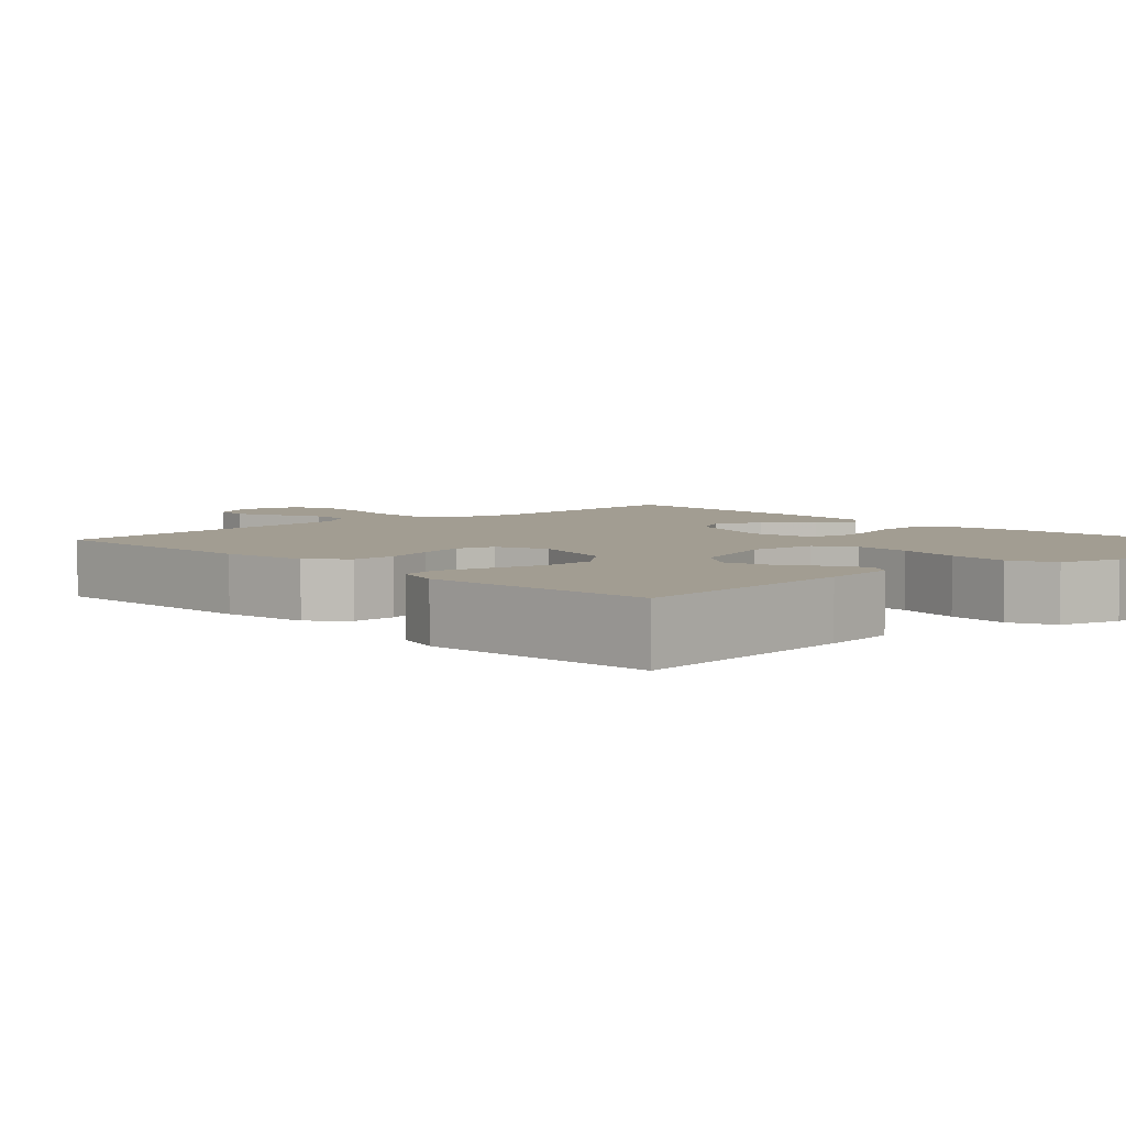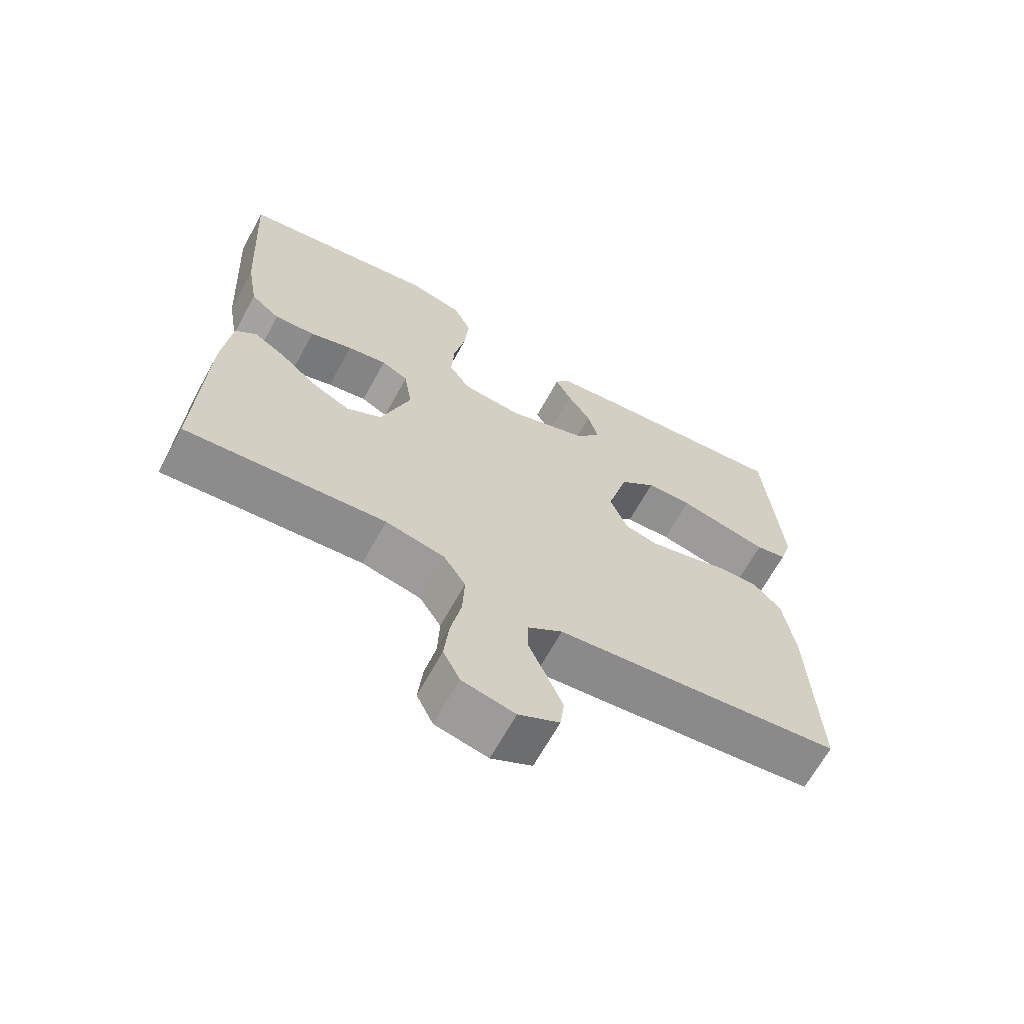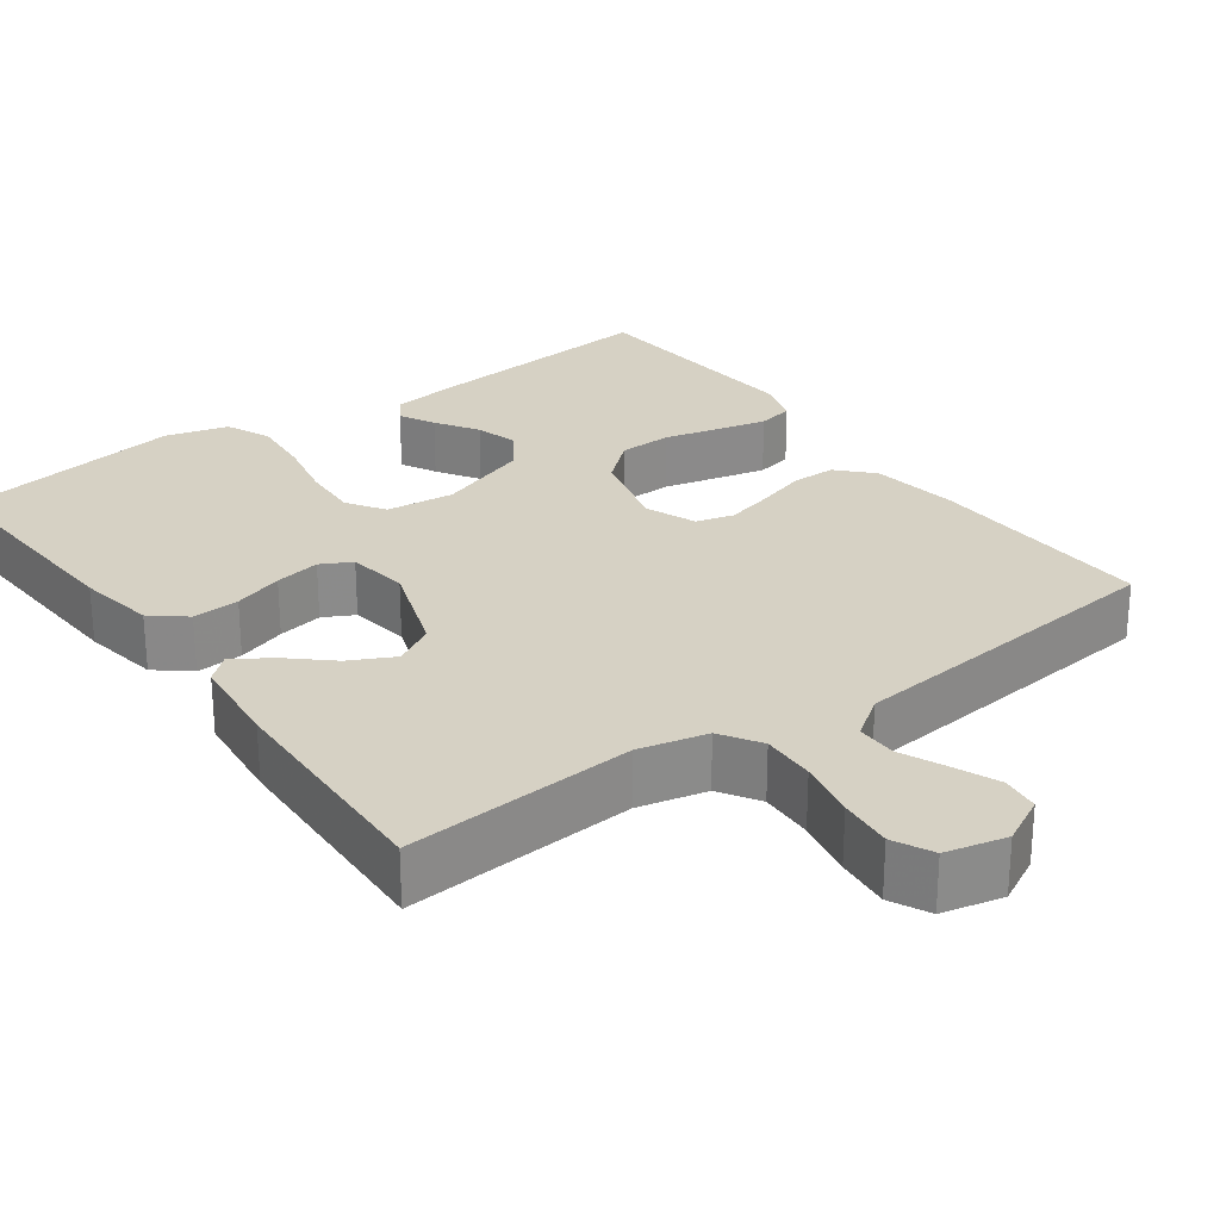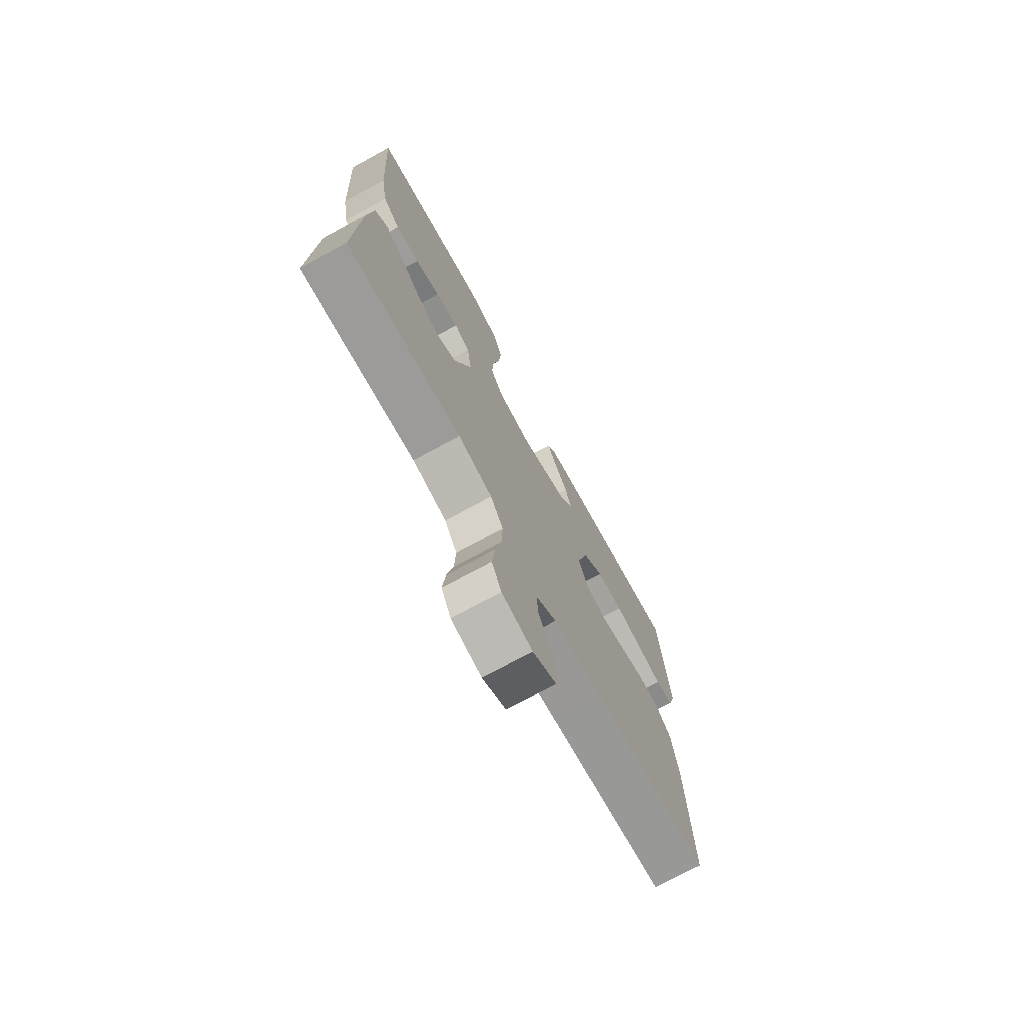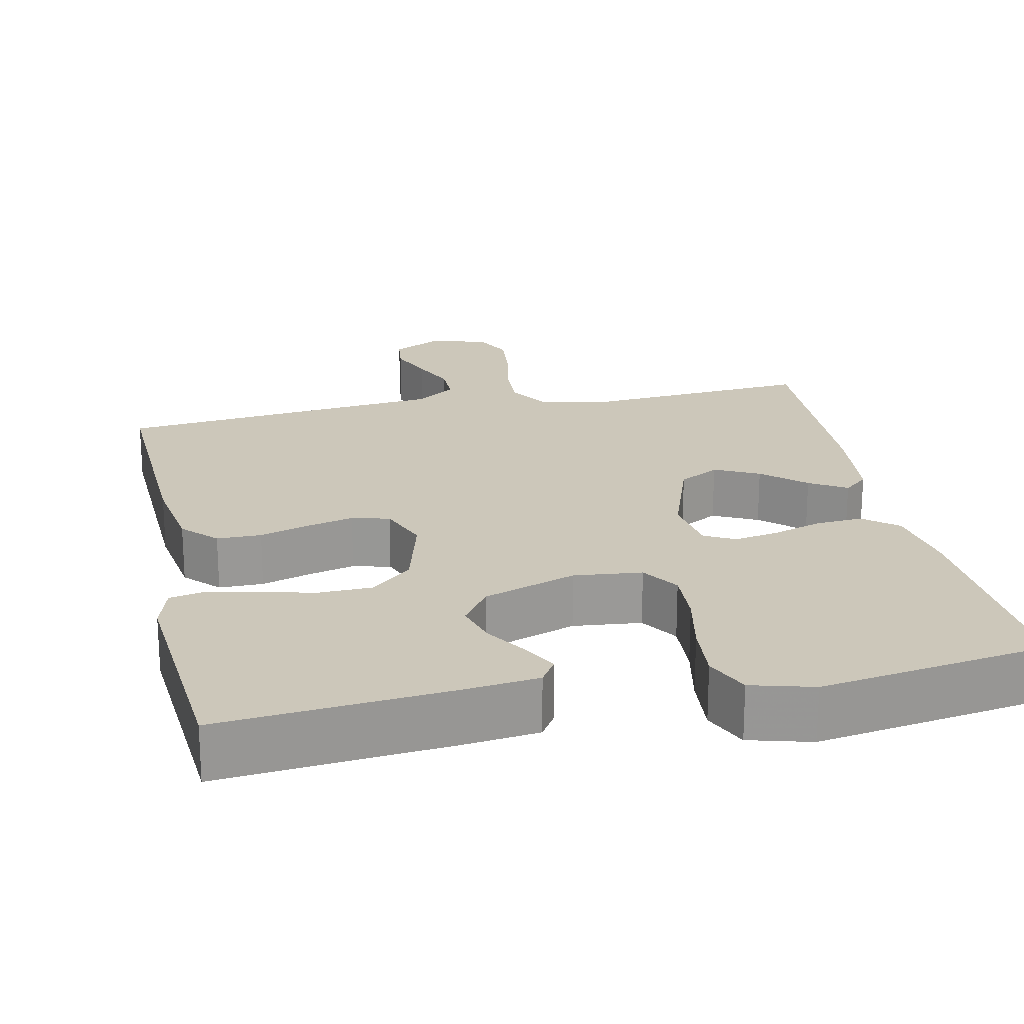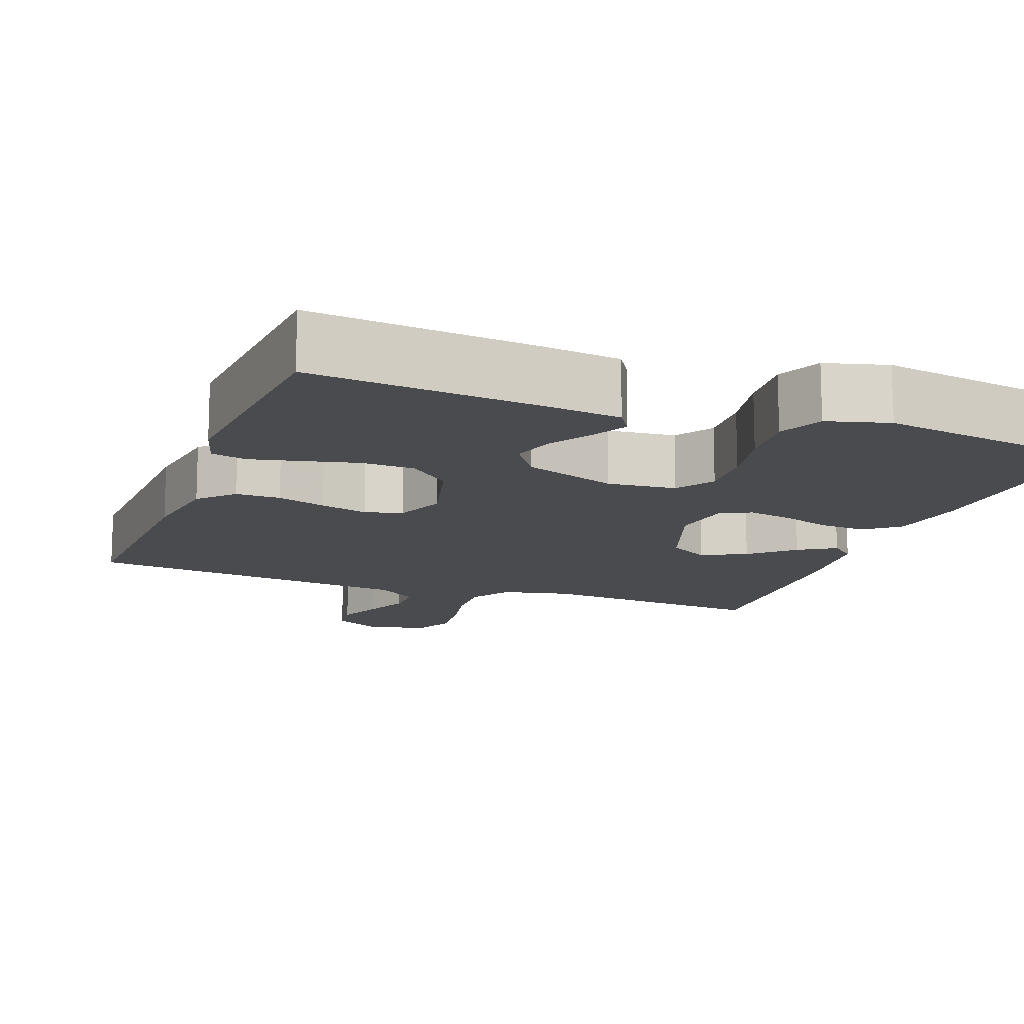
<metadata>
{"format":"obj","ext":"obj","renderer":"f3d","projection":"perspective","resolution":1024,"background":"white","views":[{"elev":4.9,"azim":-43.2,"up":"+Y"},{"elev":-66.2,"azim":151.3,"up":"+Z"},{"elev":26.6,"azim":144.1,"up":"+Y"},{"elev":-73.7,"azim":118.5,"up":"+Z"},{"elev":21.5,"azim":-11.9,"up":"+Y"},{"elev":-13.8,"azim":-20.5,"up":"+Y"}]}
</metadata>
<code>
v -0.5 0.07 -0.5
v -0.488 0.07 -0.2
v -0.471 0.07 -0.087
v -0.429 0.07 -0.043
v -0.371 0.07 -0.043
v -0.307 0.07 -0.063
v -0.245 0.07 -0.079
v -0.196 0.07 -0.066
v -0.17 0.07 0
v -0.2 0.07 0.113
v -0.254 0.07 0.16
v -0.323 0.07 0.162
v -0.395 0.07 0.145
v -0.459 0.07 0.13
v -0.506 0.07 0.14
v -0.524 0.07 0.2
v -0.5 0.07 0.5
v -0.2 0.07 0.471
v -0.103 0.07 0.459
v -0.082 0.07 0.426
v -0.106 0.07 0.38
v -0.141 0.07 0.325
v -0.157 0.07 0.269
v -0.121 0.07 0.217
v 0 0.07 0.174
v 0.089 0.07 0.183
v 0.121 0.07 0.232
v 0.117 0.07 0.306
v 0.1 0.07 0.389
v 0.093 0.07 0.468
v 0.119 0.07 0.526
v 0.2 0.07 0.548
v 0.5 0.07 0.5
v 0.483 0.07 0.2
v 0.466 0.07 0.1
v 0.422 0.07 0.064
v 0.361 0.07 0.068
v 0.297 0.07 0.089
v 0.238 0.07 0.1
v 0.198 0.07 0.079
v 0.186 0.07 0
v 0.23 0.07 -0.127
v 0.283 0.07 -0.157
v 0.341 0.07 -0.128
v 0.396 0.07 -0.079
v 0.444 0.07 -0.049
v 0.476 0.07 -0.077
v 0.489 0.07 -0.2
v 0.5 0.07 -0.5
v 0.2 0.07 -0.476
v 0.111 0.07 -0.496
v 0.078 0.07 -0.548
v 0.081 0.07 -0.618
v 0.097 0.07 -0.695
v 0.104 0.07 -0.765
v 0.079 0.07 -0.816
v 0 0.07 -0.834
v -0.061 0.07 -0.802
v -0.067 0.07 -0.753
v -0.043 0.07 -0.695
v -0.017 0.07 -0.636
v -0.017 0.07 -0.584
v -0.069 0.07 -0.547
v -0.2 0.07 -0.533
v -0.5 0 -0.5
v -0.488 0 -0.2
v -0.471 0 -0.087
v -0.429 0 -0.043
v -0.371 0 -0.043
v -0.307 0 -0.063
v -0.245 0 -0.079
v -0.196 0 -0.066
v -0.17 0 0
v -0.2 0 0.113
v -0.254 0 0.16
v -0.323 0 0.162
v -0.395 0 0.145
v -0.459 0 0.13
v -0.506 0 0.14
v -0.524 0 0.2
v -0.5 0 0.5
v -0.2 0 0.471
v -0.103 0 0.459
v -0.082 0 0.426
v -0.106 0 0.38
v -0.141 0 0.325
v -0.157 0 0.269
v -0.121 0 0.217
v 0 0 0.174
v 0.089 0 0.183
v 0.121 0 0.232
v 0.117 0 0.306
v 0.1 0 0.389
v 0.093 0 0.468
v 0.119 0 0.526
v 0.2 0 0.548
v 0.5 0 0.5
v 0.483 0 0.2
v 0.466 0 0.1
v 0.422 0 0.064
v 0.361 0 0.068
v 0.297 0 0.089
v 0.238 0 0.1
v 0.198 0 0.079
v 0.186 0 0
v 0.23 0 -0.127
v 0.283 0 -0.157
v 0.341 0 -0.128
v 0.396 0 -0.079
v 0.444 0 -0.049
v 0.476 0 -0.077
v 0.489 0 -0.2
v 0.5 0 -0.5
v 0.2 0 -0.476
v 0.111 0 -0.496
v 0.078 0 -0.548
v 0.081 0 -0.618
v 0.097 0 -0.695
v 0.104 0 -0.765
v 0.079 0 -0.816
v 0 0 -0.834
v -0.061 0 -0.802
v -0.067 0 -0.753
v -0.043 0 -0.695
v -0.017 0 -0.636
v -0.017 0 -0.584
v -0.069 0 -0.547
v -0.2 0 -0.533
f 63 64 1 2
f 62 63 2 3
f 58 59 60 61
f 56 57 58 61
f 56 61 62
f 53 54 55 56
f 52 53 56 62
f 51 52 62 3
f 47 48 49 50
f 44 45 46 47
f 43 44 47 50
f 42 43 50 51
f 35 36 37 38
f 35 38 39
f 34 35 39
f 33 34 39
f 32 33 39 40
f 28 29 30 31
f 27 28 31 32
f 19 20 21 22
f 19 22 23
f 18 19 23
f 17 18 23
f 16 17 23 24
f 12 13 14 15
f 12 15 16 24
f 3 4 5 6
f 3 6 7
f 51 3 7
f 41 42 51 7
f 27 32 40 41
f 26 27 41
f 25 26 41
f 11 12 24 25
f 10 11 25 41
f 9 10 41
f 8 9 41
f 7 8 41
f 66 65 128 127
f 67 66 127 126
f 125 124 123 122
f 125 122 121 120
f 126 125 120
f 120 119 118 117
f 126 120 117 116
f 67 126 116 115
f 114 113 112 111
f 111 110 109 108
f 114 111 108 107
f 115 114 107 106
f 102 101 100 99
f 103 102 99
f 103 99 98
f 103 98 97
f 104 103 97 96
f 95 94 93 92
f 96 95 92 91
f 86 85 84 83
f 87 86 83
f 87 83 82
f 87 82 81
f 88 87 81 80
f 79 78 77 76
f 88 80 79 76
f 70 69 68 67
f 71 70 67
f 71 67 115
f 71 115 106 105
f 105 104 96 91
f 105 91 90
f 105 90 89
f 89 88 76 75
f 105 89 75 74
f 105 74 73
f 105 73 72
f 105 72 71
f 1 65 66 2
f 2 66 67 3
f 3 67 68 4
f 4 68 69 5
f 5 69 70 6
f 6 70 71 7
f 7 71 72 8
f 8 72 73 9
f 9 73 74 10
f 10 74 75 11
f 11 75 76 12
f 12 76 77 13
f 13 77 78 14
f 14 78 79 15
f 15 79 80 16
f 16 80 81 17
f 17 81 82 18
f 18 82 83 19
f 19 83 84 20
f 20 84 85 21
f 21 85 86 22
f 22 86 87 23
f 23 87 88 24
f 24 88 89 25
f 25 89 90 26
f 26 90 91 27
f 27 91 92 28
f 28 92 93 29
f 29 93 94 30
f 30 94 95 31
f 31 95 96 32
f 32 96 97 33
f 33 97 98 34
f 34 98 99 35
f 35 99 100 36
f 36 100 101 37
f 37 101 102 38
f 38 102 103 39
f 39 103 104 40
f 40 104 105 41
f 41 105 106 42
f 42 106 107 43
f 43 107 108 44
f 44 108 109 45
f 45 109 110 46
f 46 110 111 47
f 47 111 112 48
f 48 112 113 49
f 49 113 114 50
f 50 114 115 51
f 51 115 116 52
f 52 116 117 53
f 53 117 118 54
f 54 118 119 55
f 55 119 120 56
f 56 120 121 57
f 57 121 122 58
f 58 122 123 59
f 59 123 124 60
f 60 124 125 61
f 61 125 126 62
f 62 126 127 63
f 63 127 128 64
f 64 128 65 1

</code>
